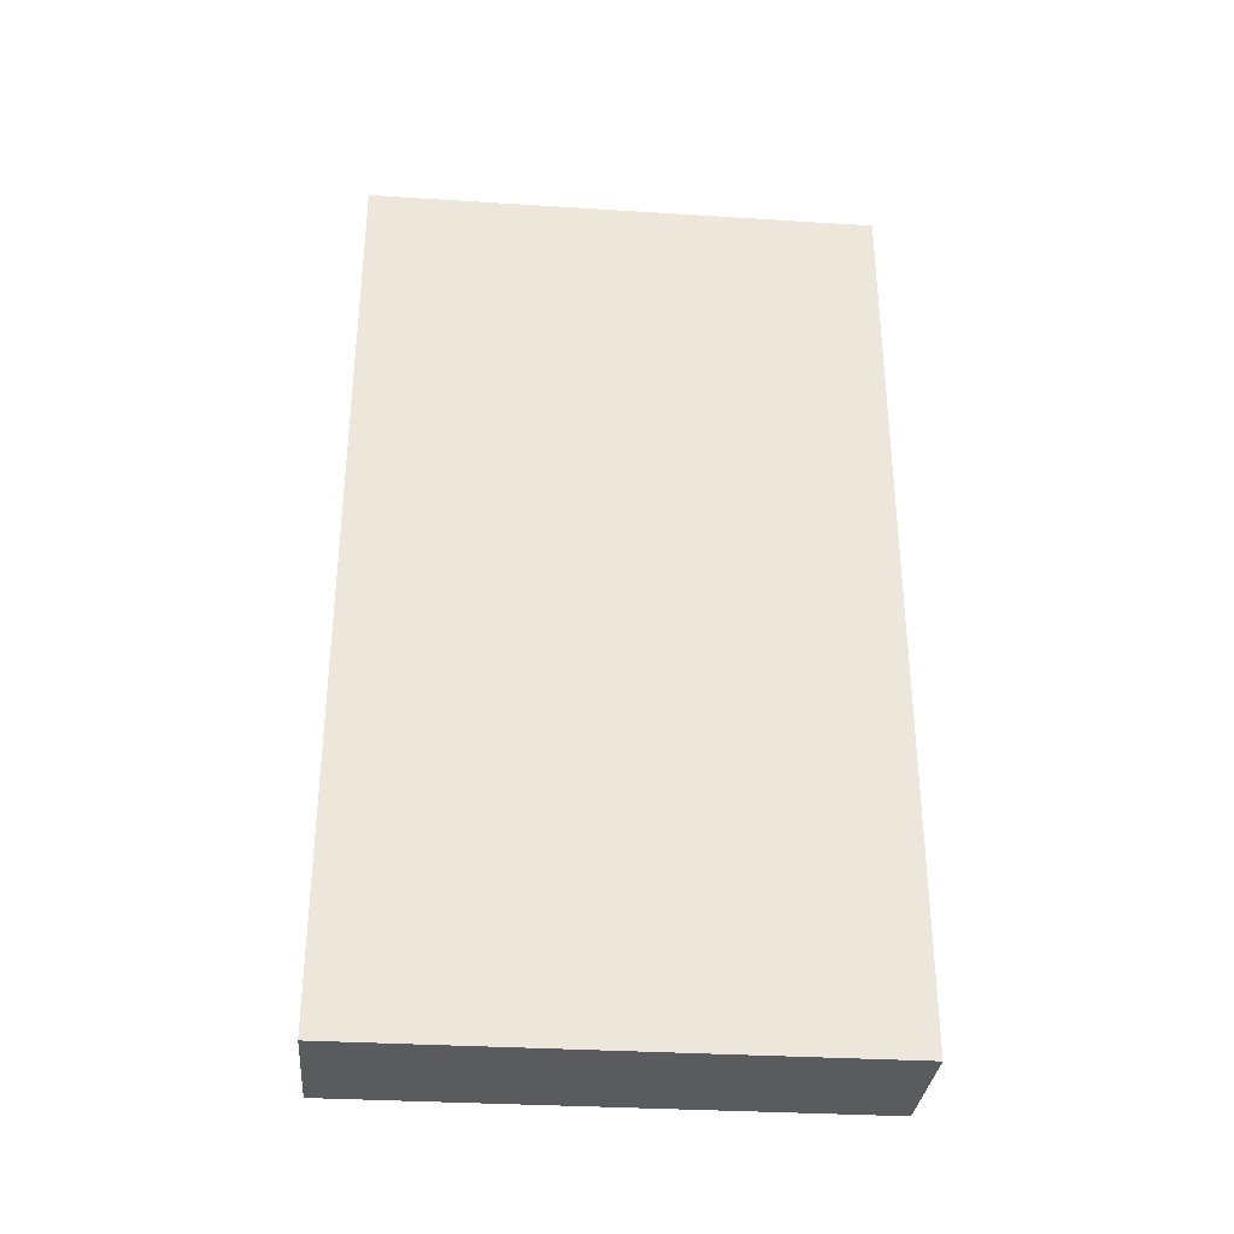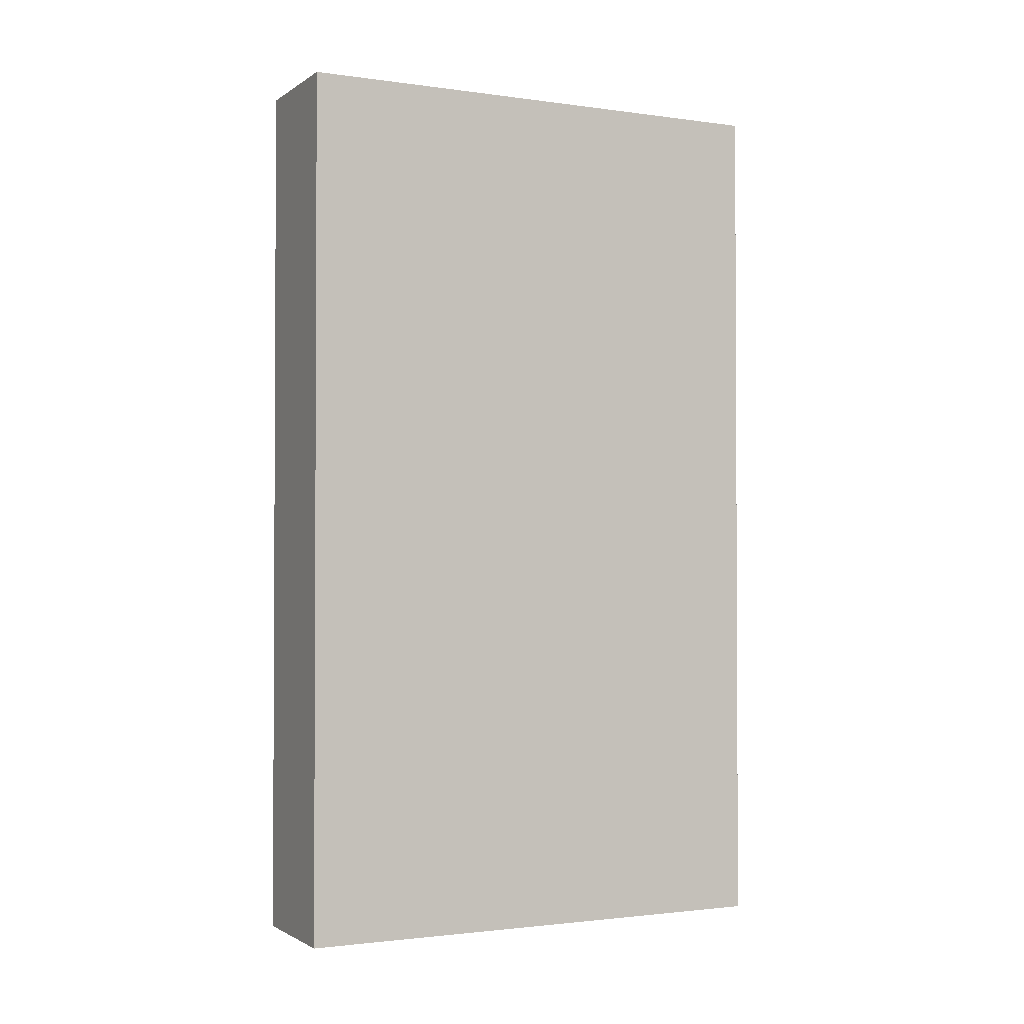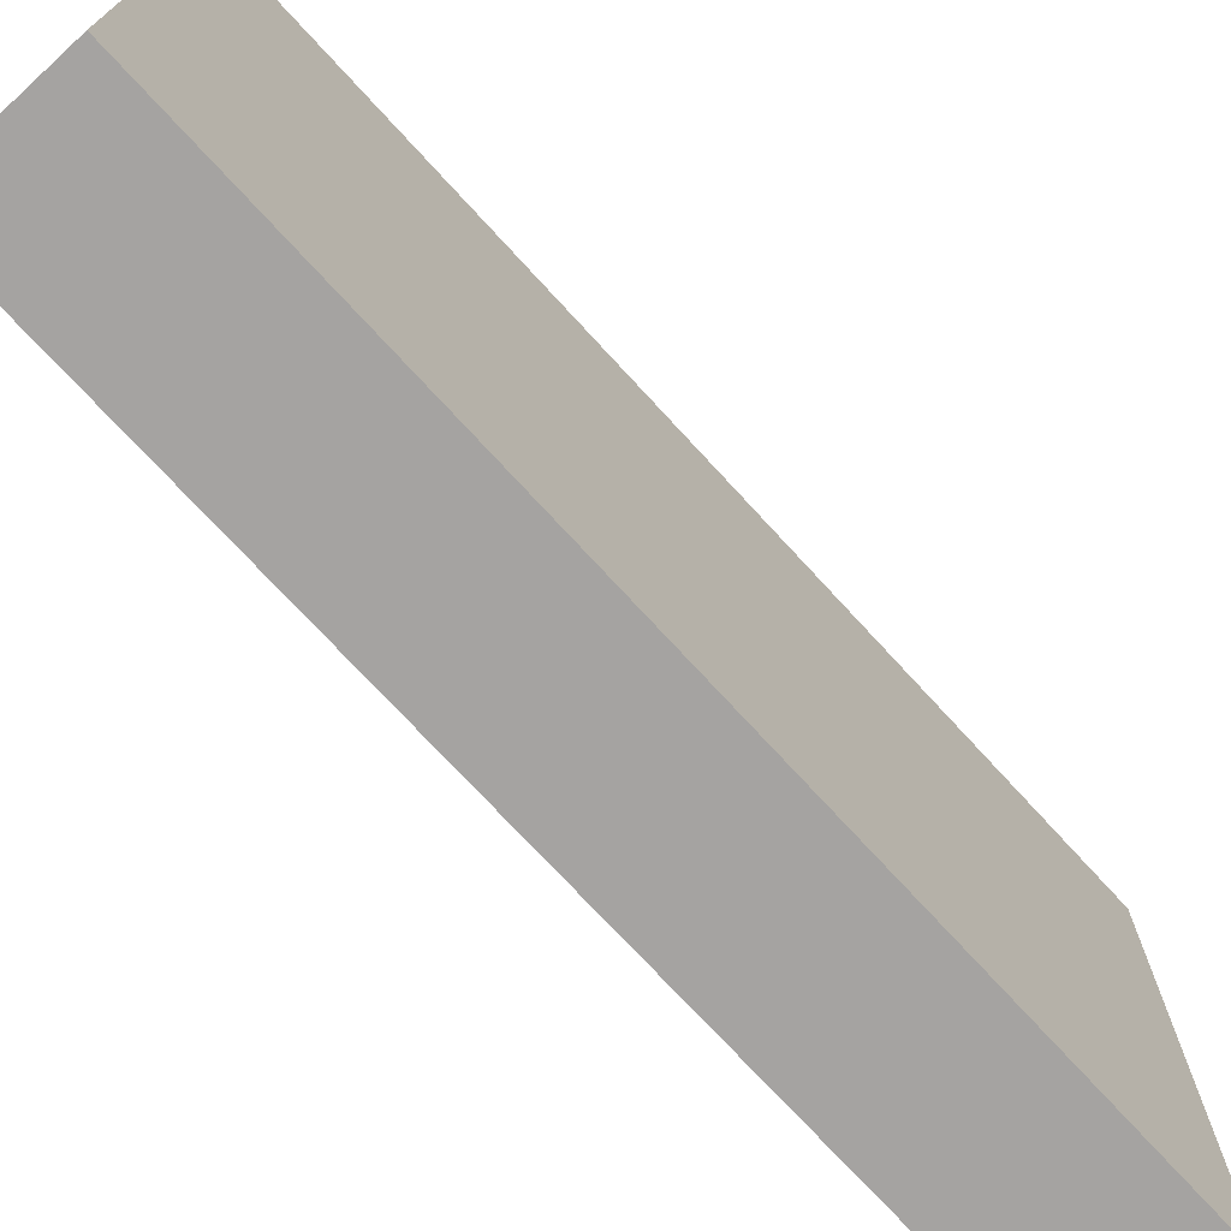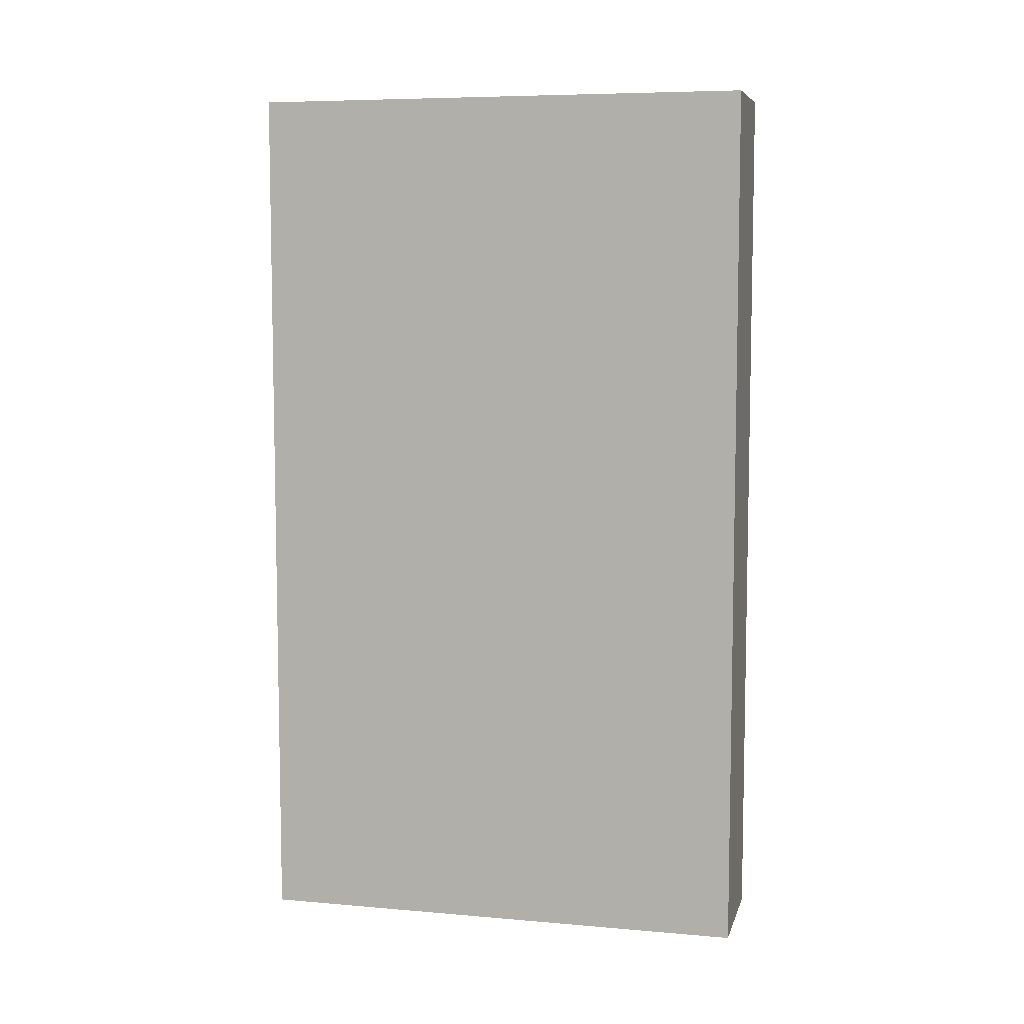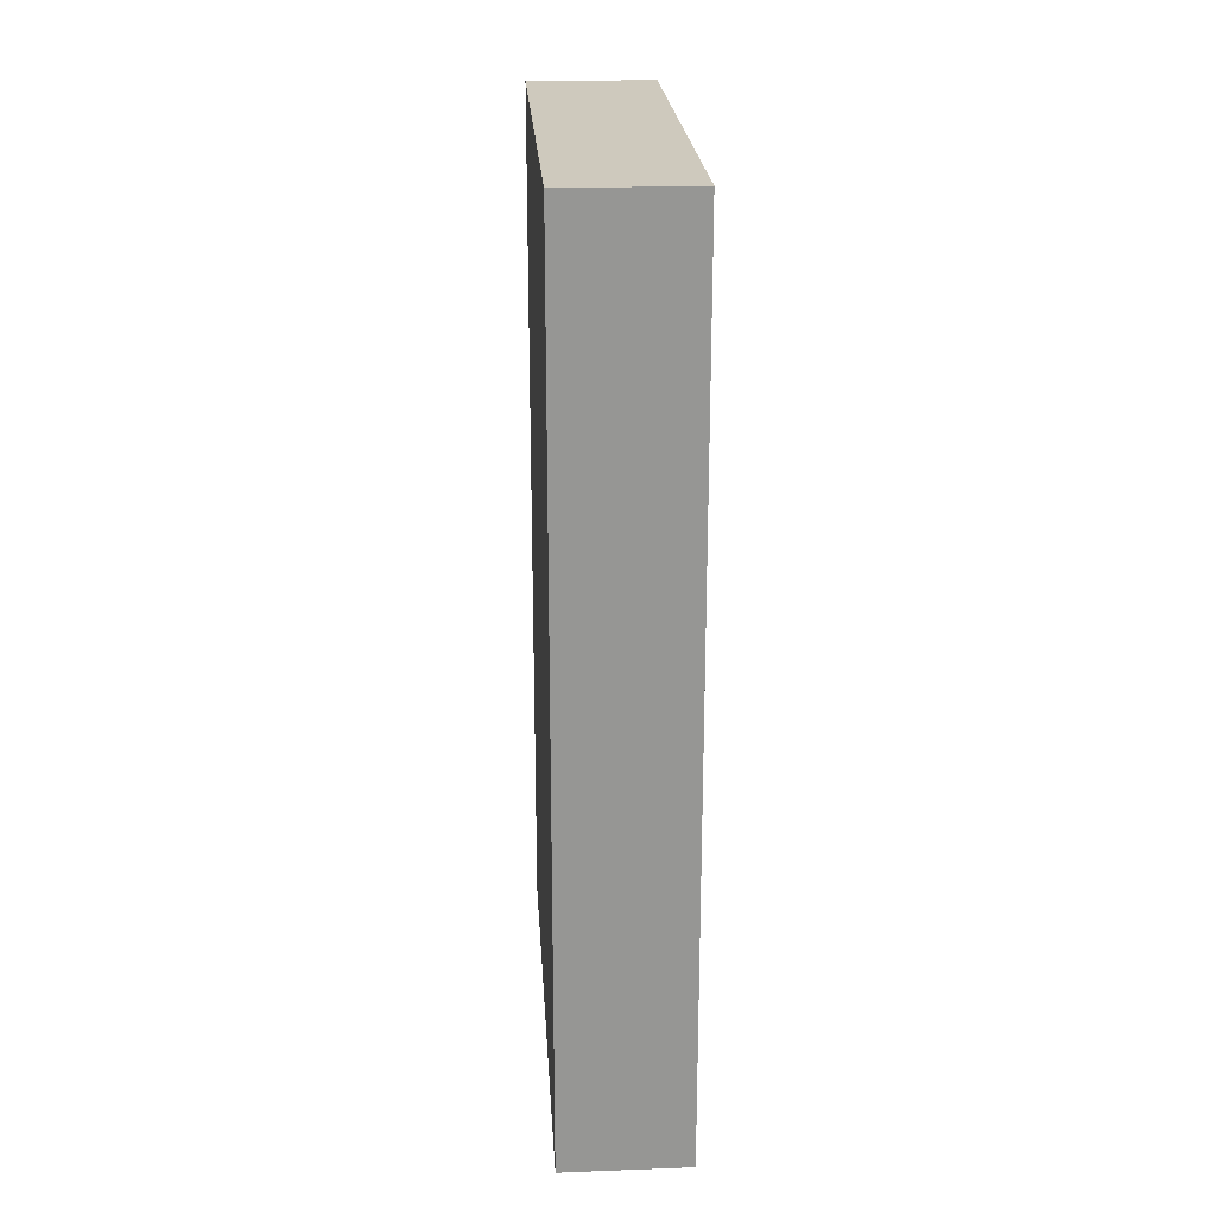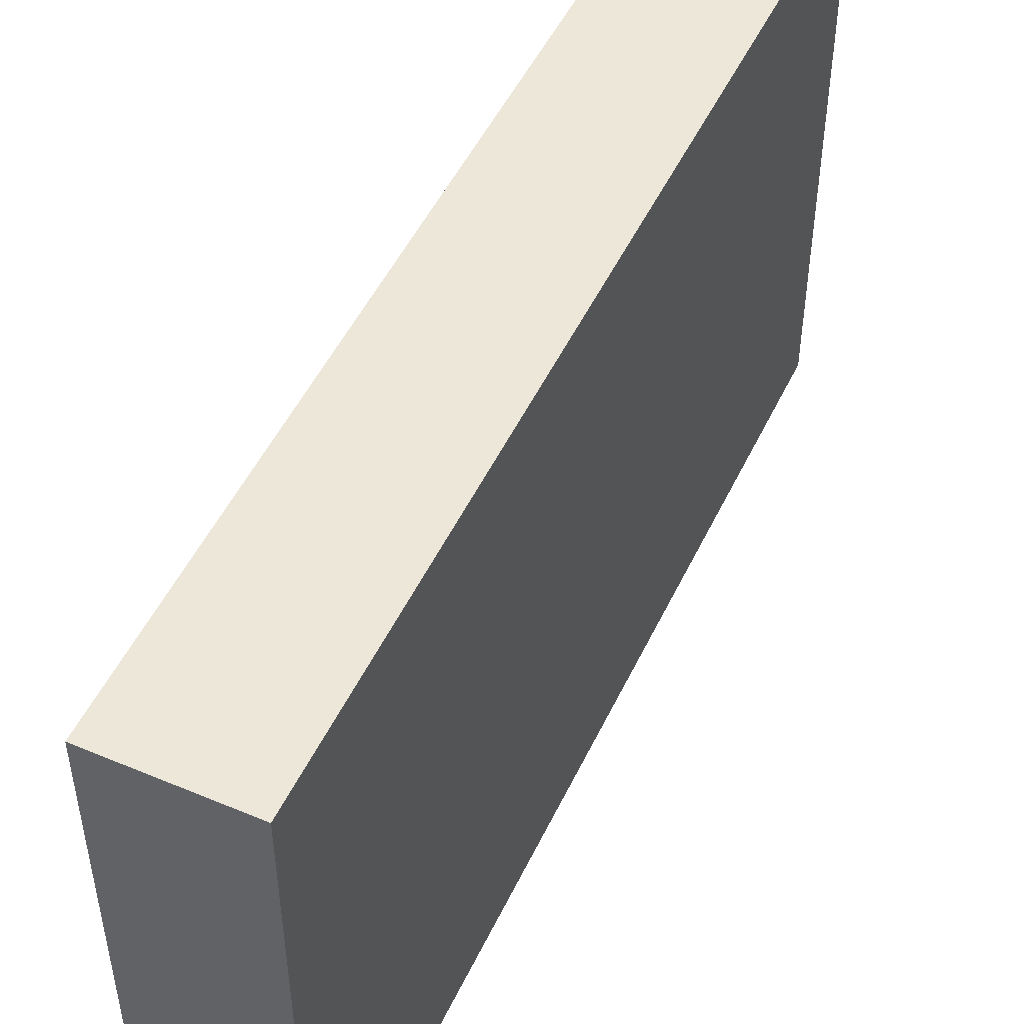
<metadata>
{"format":"obj","ext":"obj","renderer":"f3d","projection":"perspective","resolution":1024,"background":"white","views":[{"elev":-32.6,"azim":85.0,"up":"+Y"},{"elev":-1.7,"azim":63.6,"up":"+Y"},{"elev":-73.1,"azim":42.5,"up":"+Z"},{"elev":7.2,"azim":103.9,"up":"+Y"},{"elev":22.6,"azim":-3.6,"up":"+Y"},{"elev":50.0,"azim":-155.2,"up":"+Z"}]}
</metadata>
<code>
o
v -1.9 0.7 10.6
v -1.9 0.7 10.2
v -1.9 1.4 10.6
v -1.9 1.4 10.2
v -1.8 0.7 10.6
v -1.8 0.7 10.2
v -1.8 1.4 10.6
v -1.8 1.4 10.2
v -1.9 0.7 10.6
v -1.9 1.4 10.6
v -1.8 0.7 10.6
v -1.8 1.4 10.6
v -1.9 0.7 10.2
v -1.9 1.4 10.2
v -1.8 0.7 10.2
v -1.8 1.4 10.2
v -1.9 0.7 10.6
v -1.8 0.7 10.6
v -1.9 0.7 10.2
v -1.8 0.7 10.2
v -1.9 1.4 10.6
v -1.8 1.4 10.6
v -1.9 1.4 10.2
v -1.8 1.4 10.2
f 3 2 1
f 4 2 3
f 5 6 7
f 7 6 8
f 11 10 9
f 12 10 11
f 13 14 15
f 15 14 16
f 19 18 17
f 20 18 19
f 21 22 23
f 23 22 24

</code>
